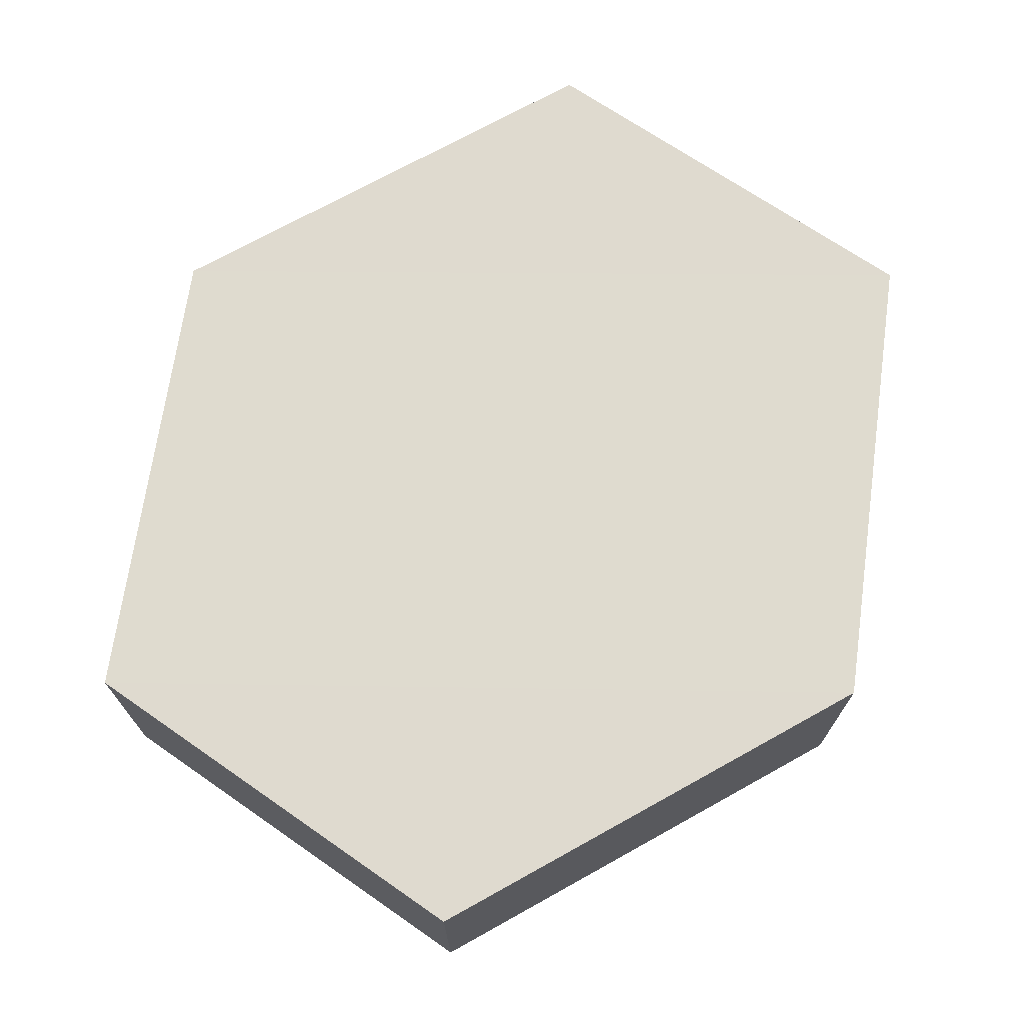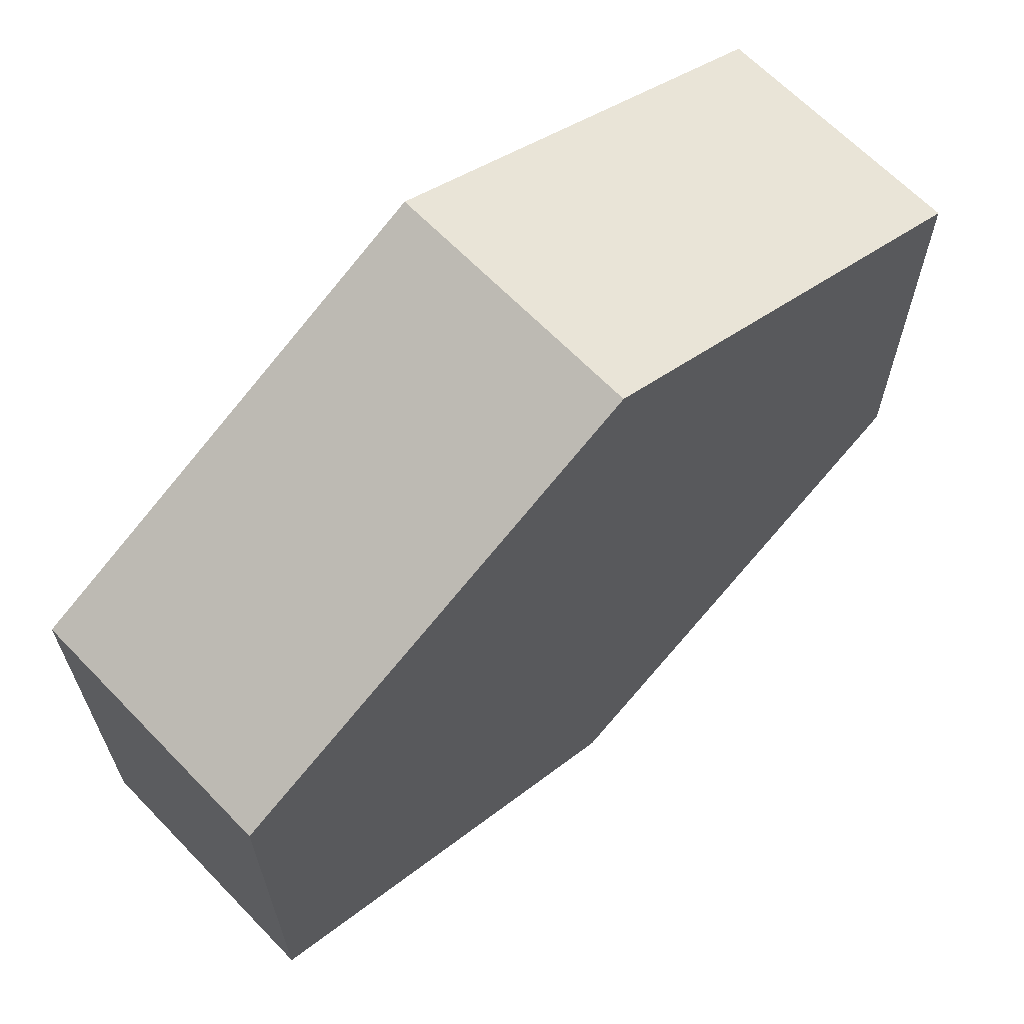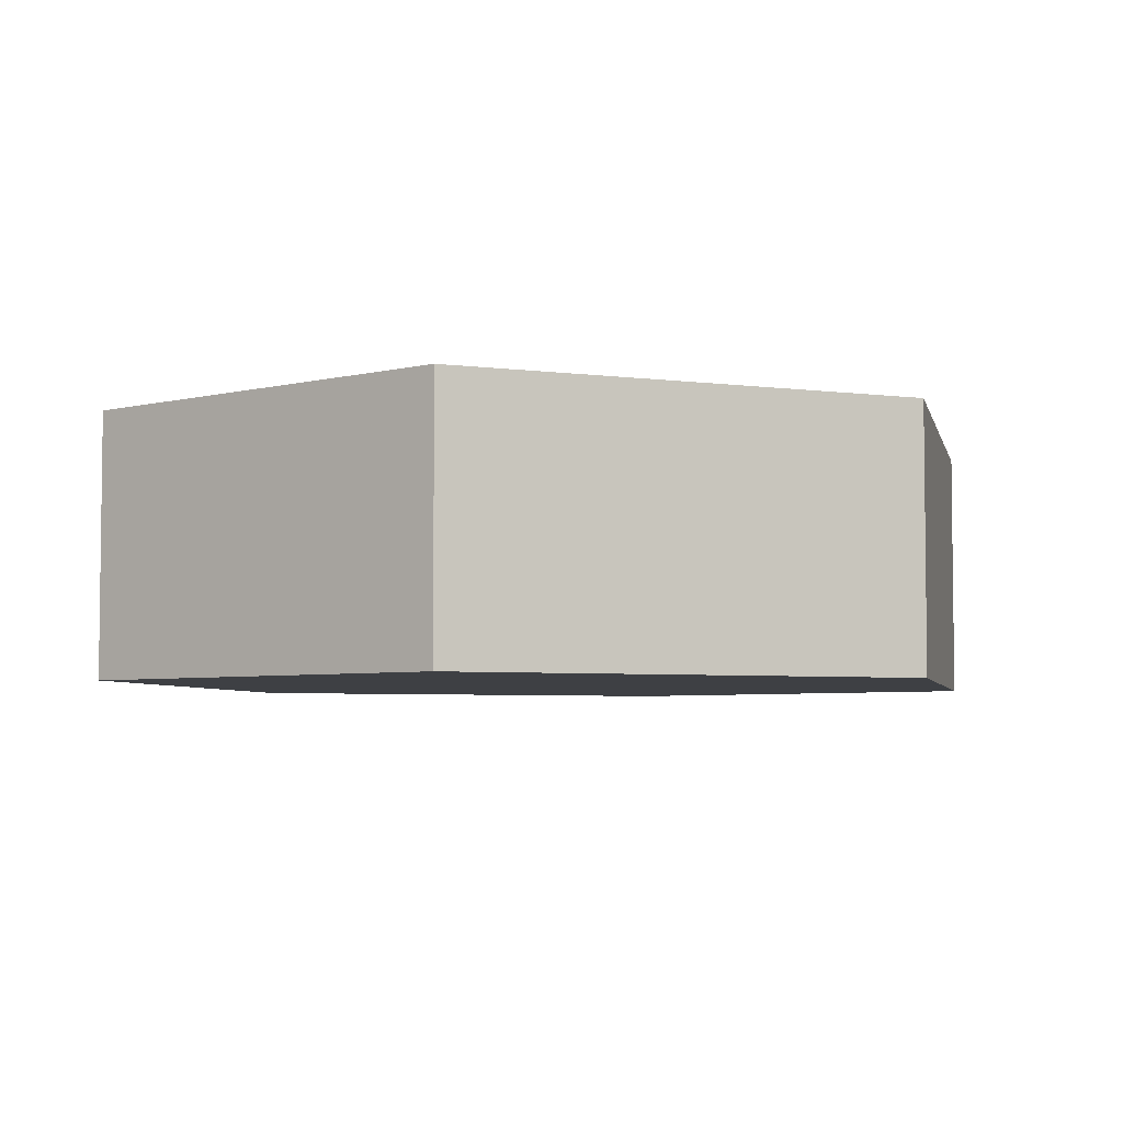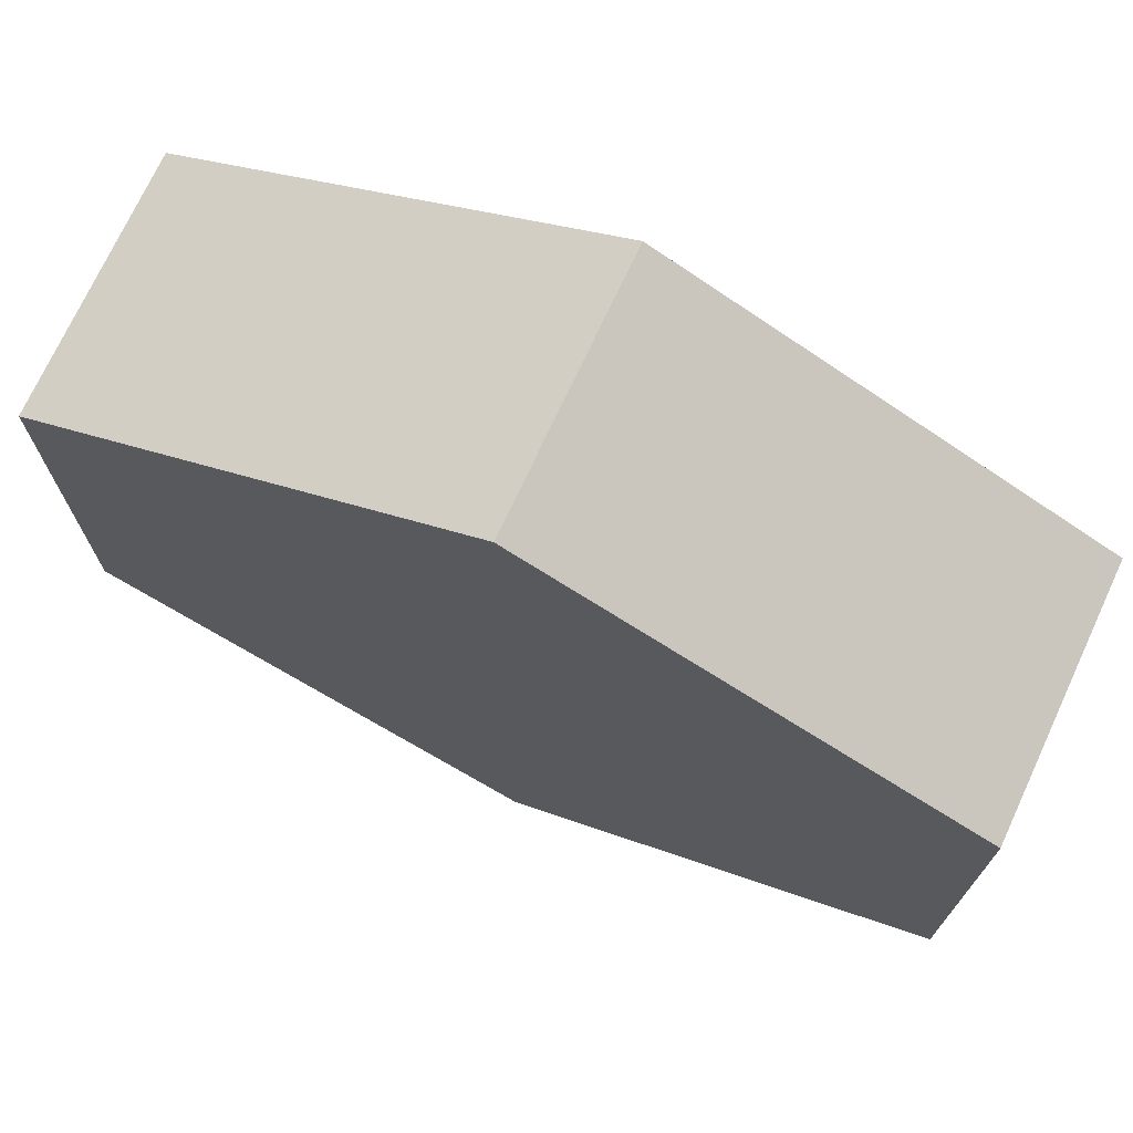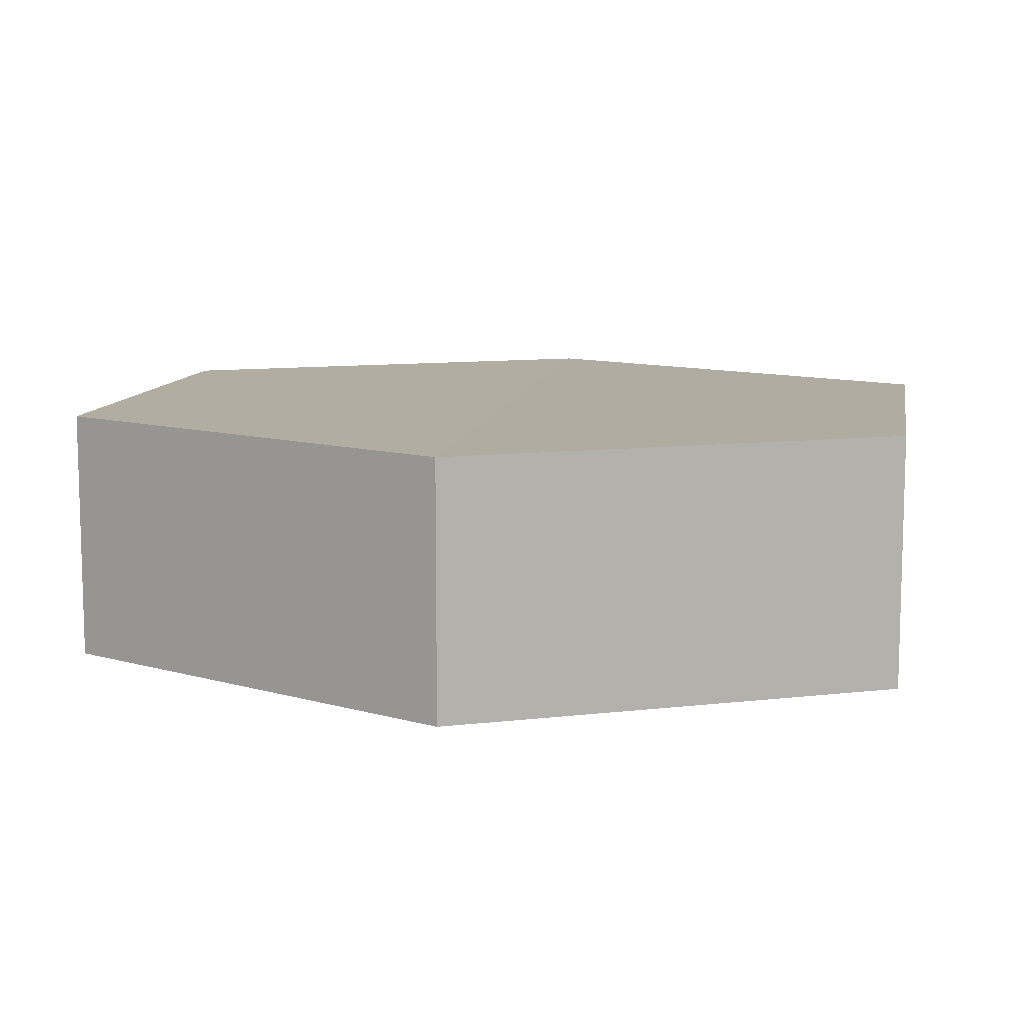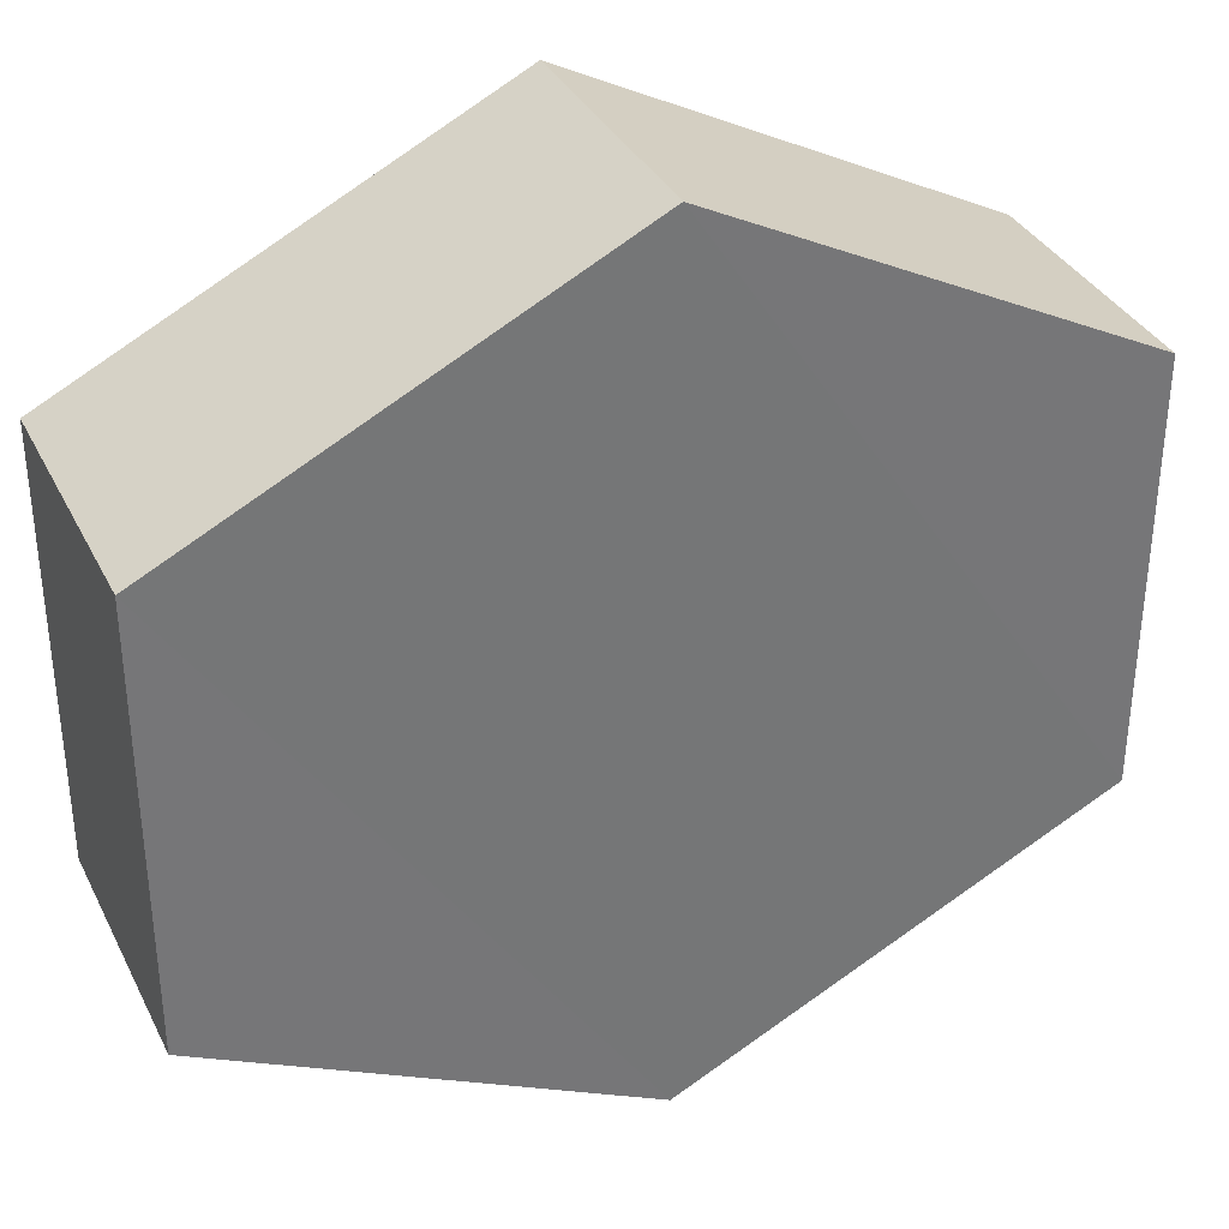
<metadata>
{"format":"obj","ext":"obj","renderer":"f3d","projection":"perspective","resolution":1024,"background":"white","views":[{"elev":70.6,"azim":-55.5,"up":"+Z"},{"elev":66.0,"azim":135.7,"up":"+Y"},{"elev":-4.6,"azim":129.4,"up":"+Z"},{"elev":72.6,"azim":-155.6,"up":"+Y"},{"elev":10.3,"azim":9.8,"up":"+Z"},{"elev":34.5,"azim":-23.5,"up":"+Y"}]}
</metadata>
<code>
o 6411
v 2253 1882 17.26
v 2253 1882 17.25
v 2253 1882 17.25
v 2253 1882 17.25
v 2253 1882 17.25
v 2253 1882 17.25
v 2253 1882 17.25
v 2253 1882 17.25
v 2253 1882 17.25
v 2253 1882 17.25
v 2253 1882 17.26
v 2253 1882 17.26
v 2253 1882 17.26
v 2253 1882 17.26
v 2253 1882 17.26
v 2253 1882 17.25
v 2253 1882 17.26
v 2253 1882 17.26
v 2253 1882 17.26
v 2253 1882 17.26
v 2253 1882 17.26
v 2253 1882 17.26
v 2253 1882 17.26
v 2253 1882 17.25
v 2253 1882 17.26
v 2253 1882 17.26
v 2253 1882 17.26
v 2253 1882 17.26
v 2253 1882 17.25
v 2253 1882 17.25
v 2253 1882 17.25
v 2253 1882 17.25
v 2253 1882 17.26
v 2253 1882 17.25
v 2253 1882 17.25
v 2253 1882 17.25
f 1 2 3
f 4 1 5
f 4 6 7
f 7 8 9
f 10 2 8
f 11 8 2
f 6 12 13
f 14 12 15
f 16 13 17
f 18 16 19
f 11 20 21
f 10 21 20
f 22 21 23
f 24 20 25
f 26 24 27
f 26 28 22
f 28 29 30
f 31 29 32
f 33 30 34
f 35 33 36

</code>
